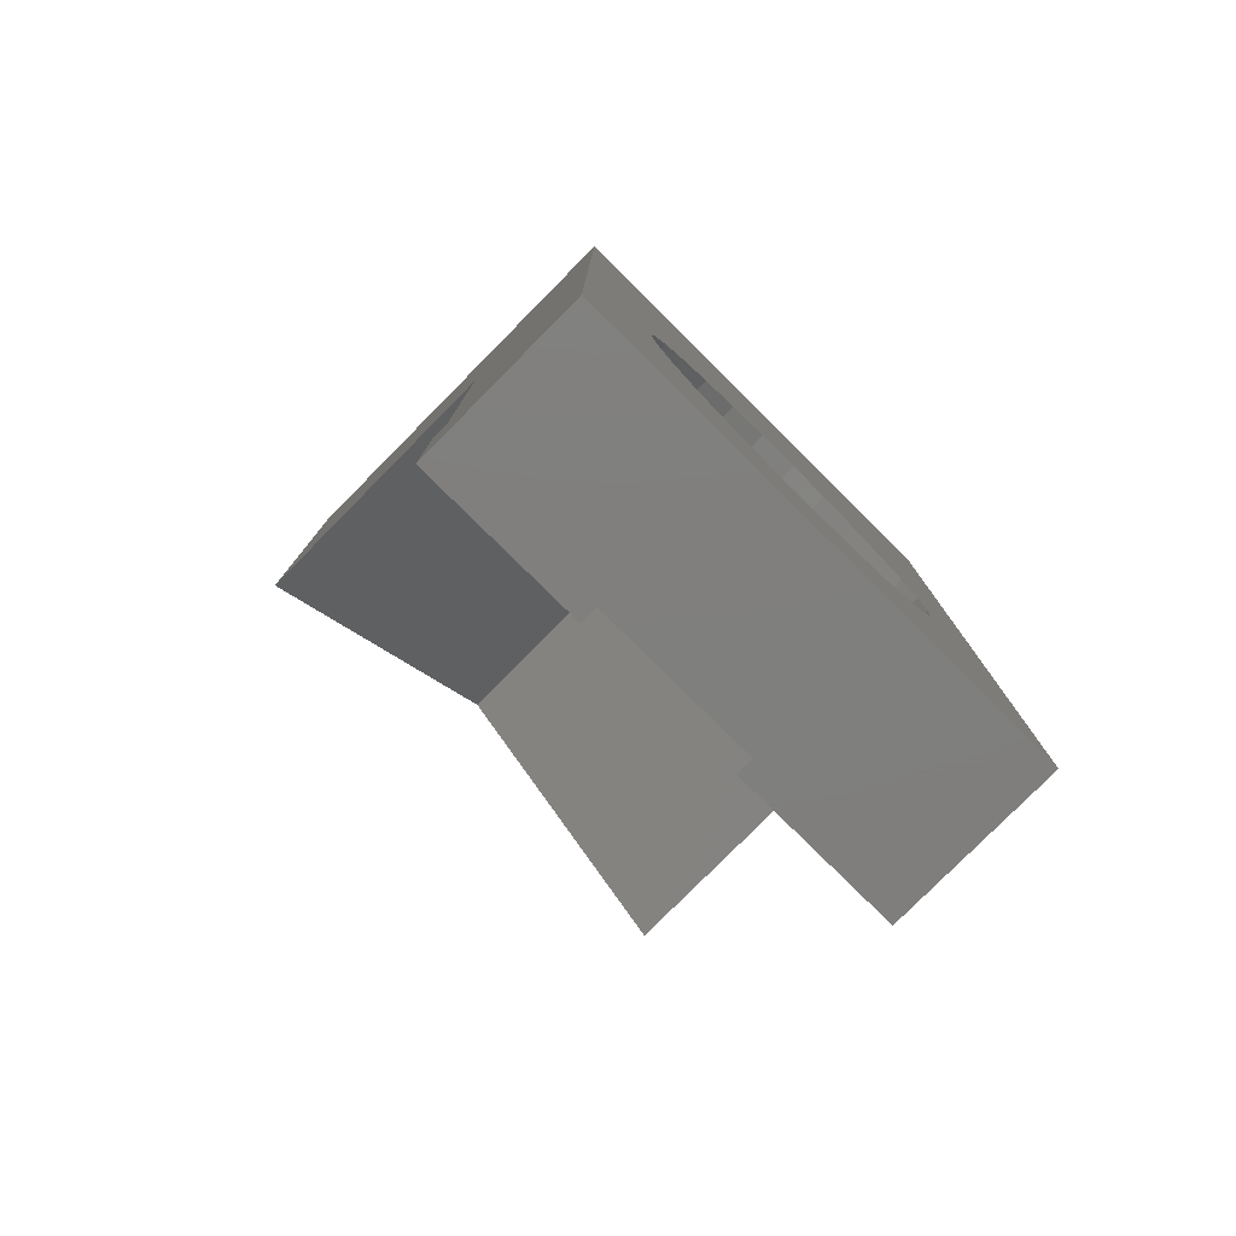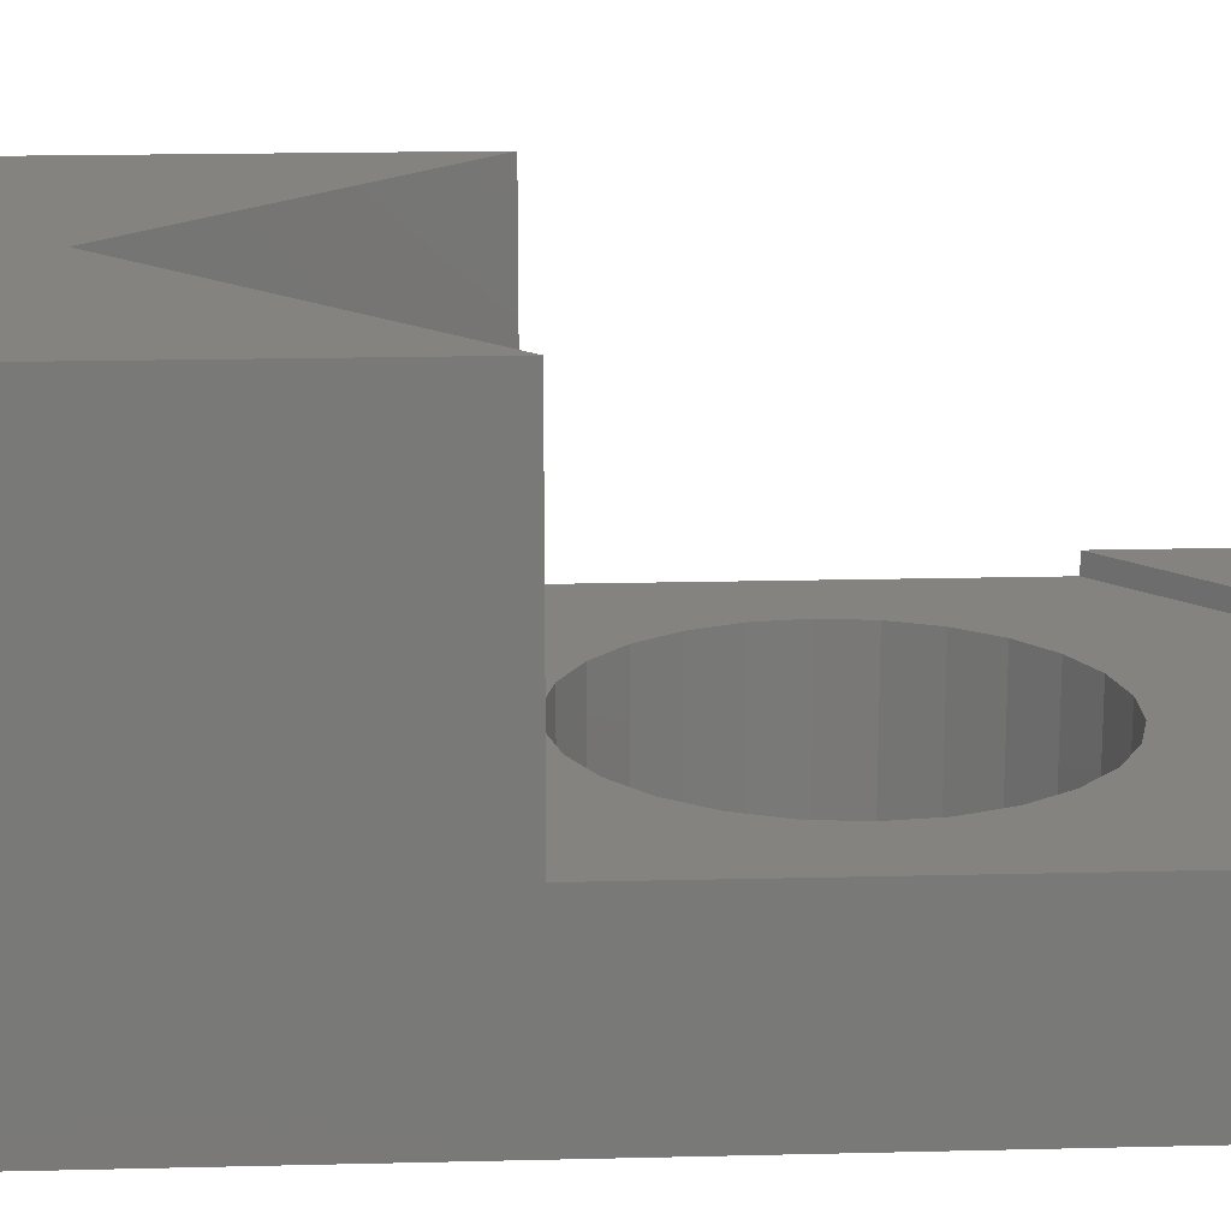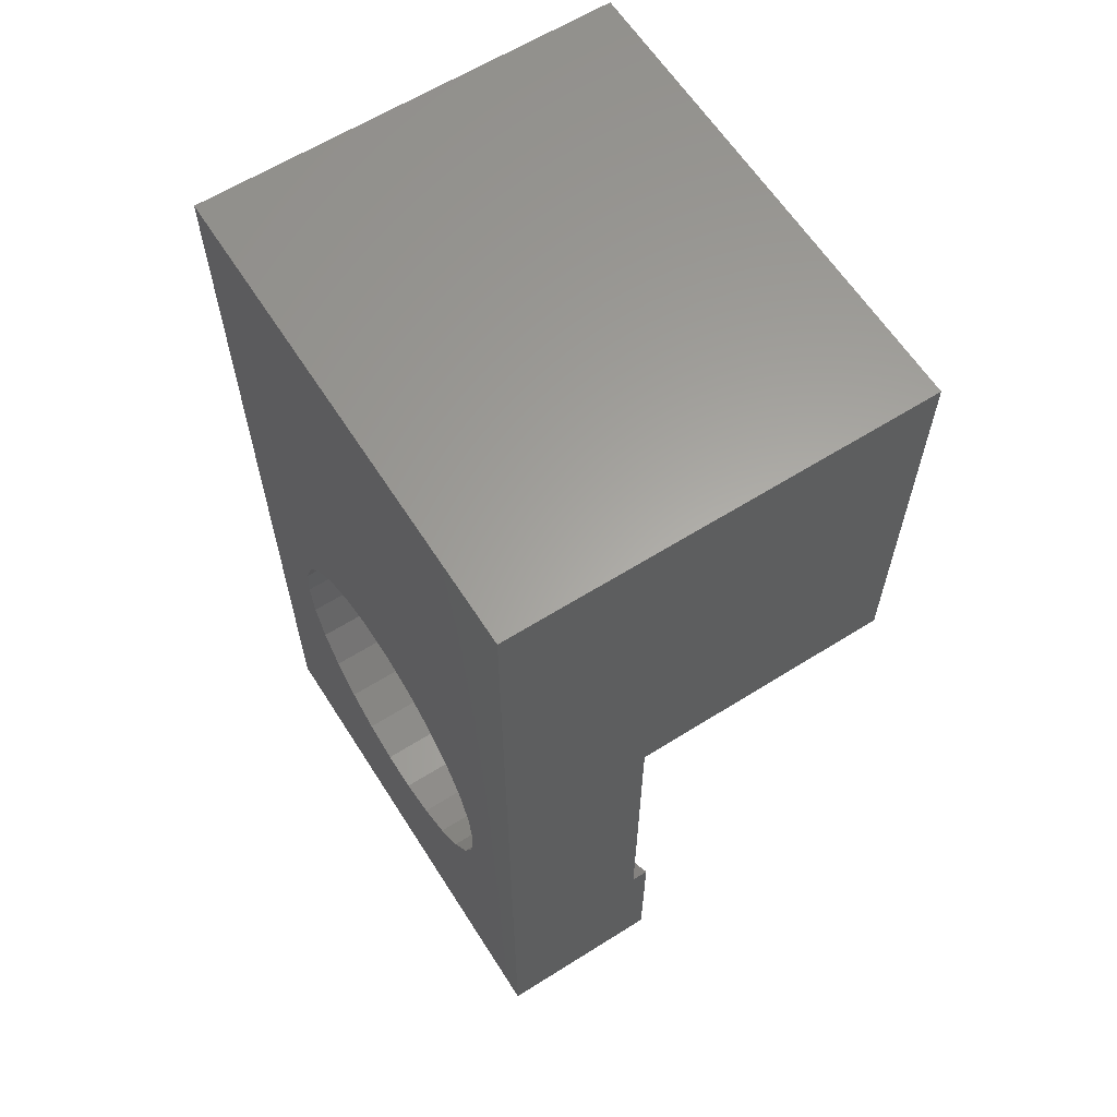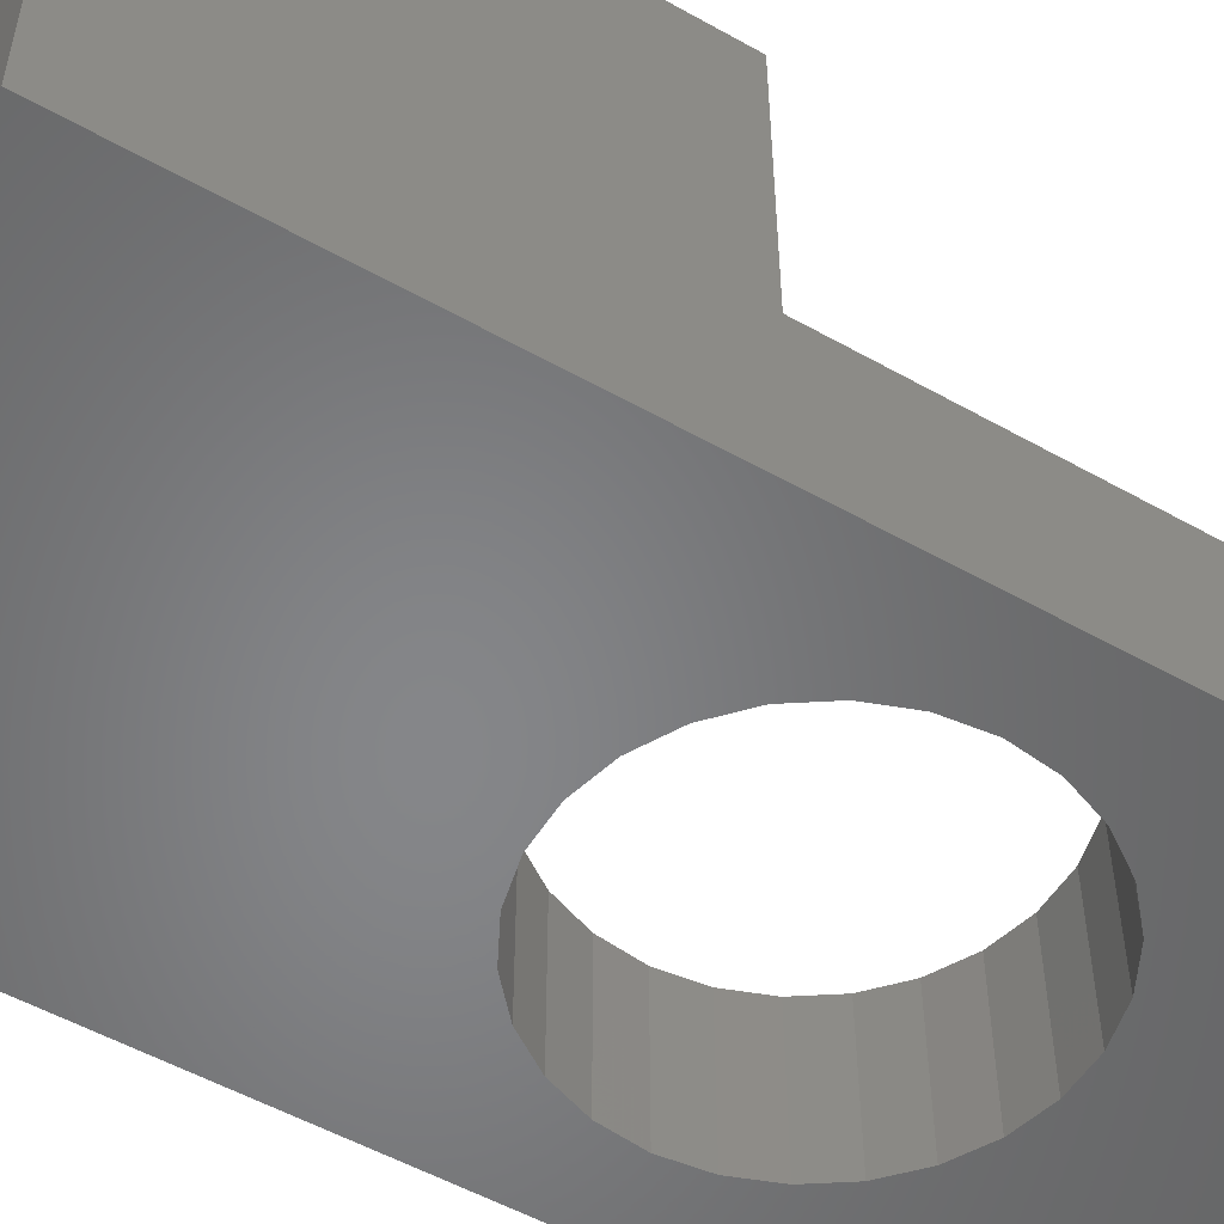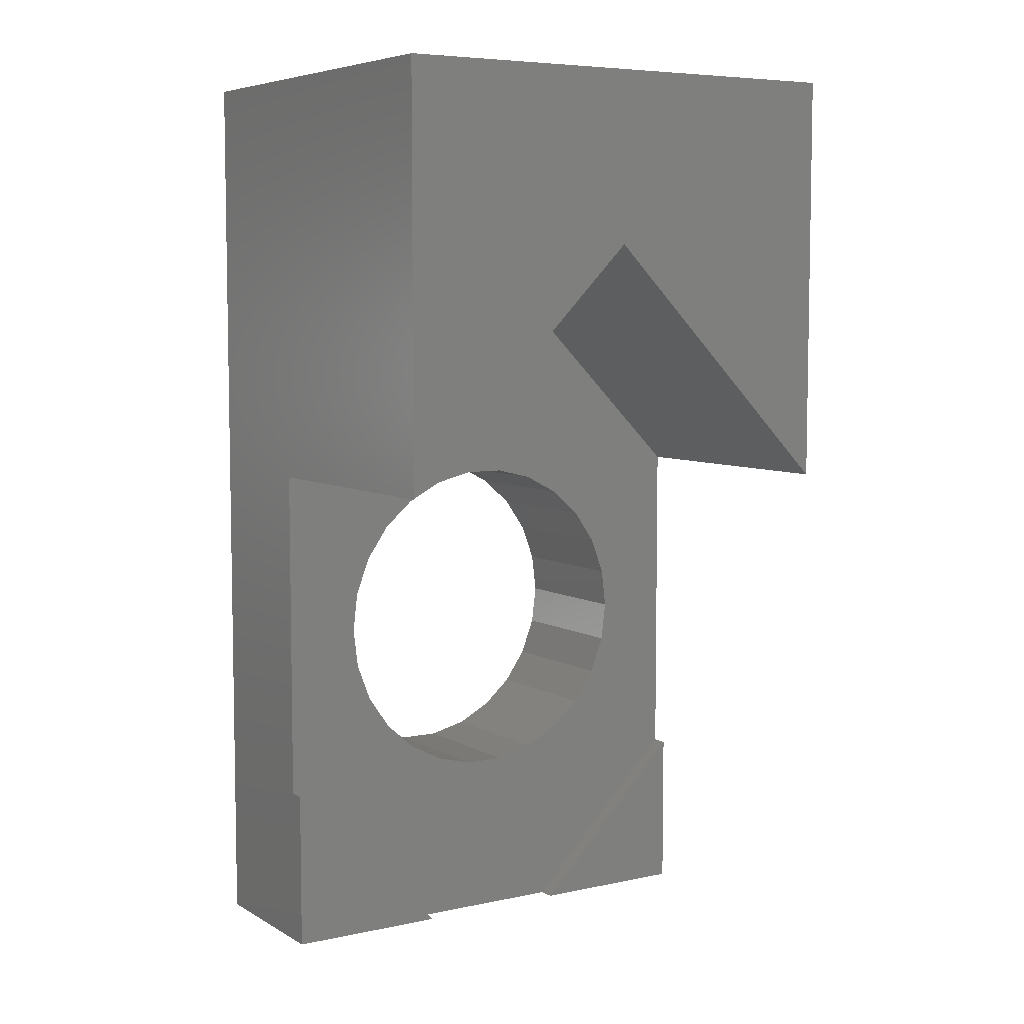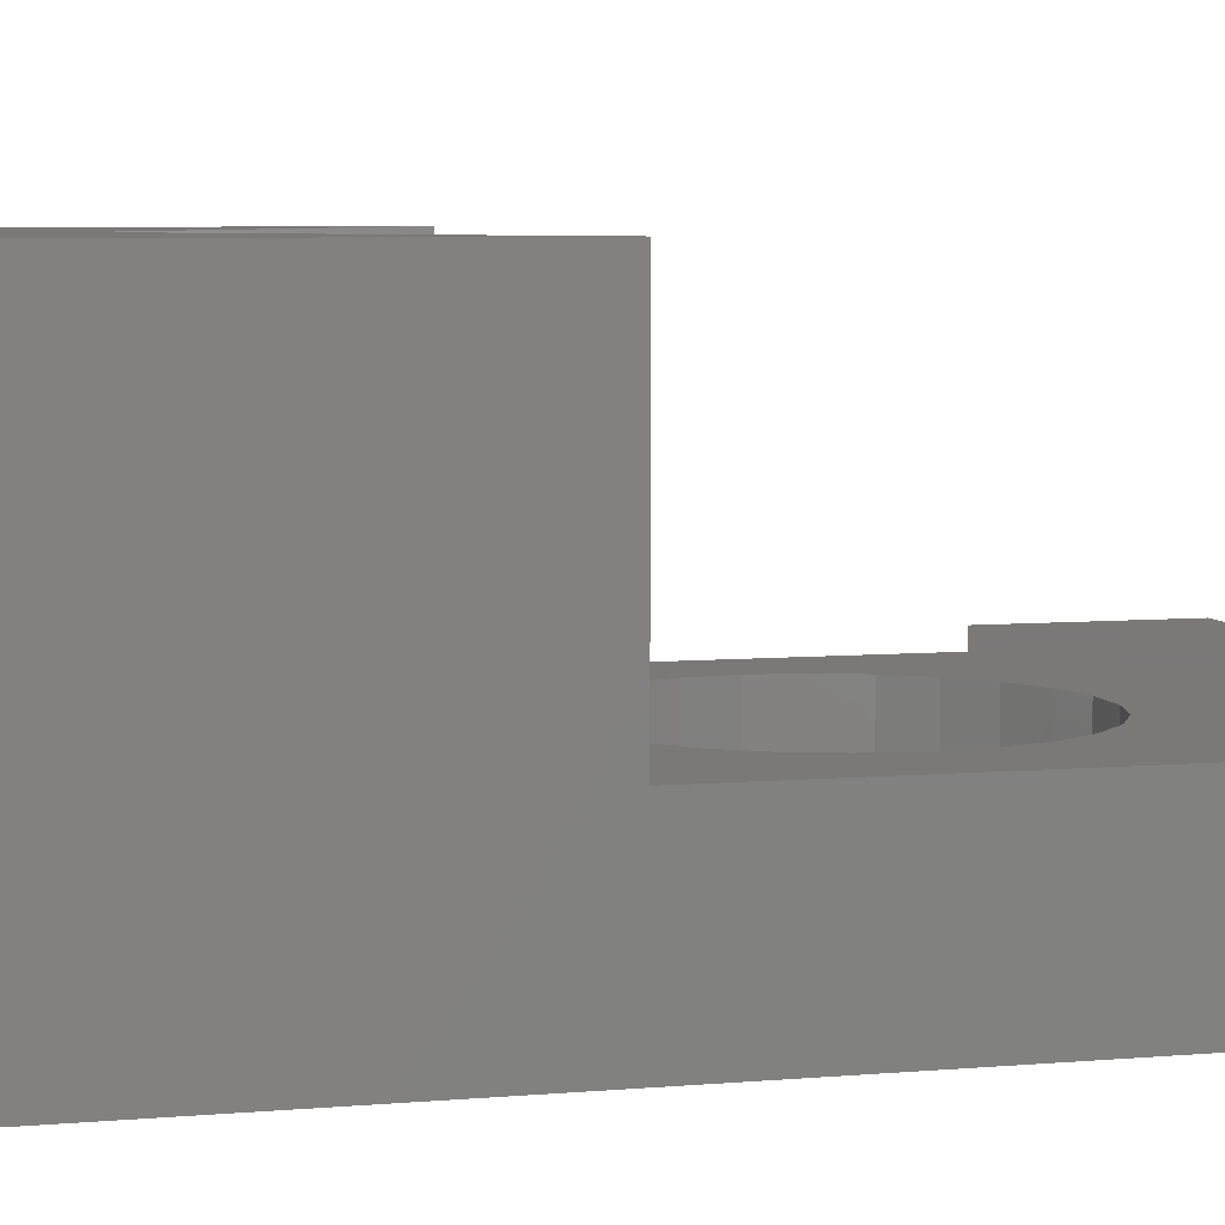
<metadata>
{"format":"stl","ext":"stl","renderer":"f3d","projection":"perspective","resolution":1024,"background":"white","views":[{"elev":-79.0,"azim":135.3,"up":"+Y"},{"elev":18.1,"azim":-92.8,"up":"+Z"},{"elev":62.1,"azim":-122.5,"up":"+Y"},{"elev":-53.2,"azim":-121.1,"up":"+Z"},{"elev":6.4,"azim":-32.4,"up":"+Y"},{"elev":6.2,"azim":-105.0,"up":"+Z"}]}
</metadata>
<code>
# stl→obj: 74 verts, 148 faces
v -2.9 -4 4.5
v -2.9 -4 6.5
v -2.9 7 4.5
v -2.9 -2.05 6.3
v -2.9 -2.05 6.5
v -2.9 2.05 6.3
v -2.9 2.05 9.5
v -2.9 7 9.5
v 2.9 -4 4.5
v -0.9497 -4 6.3
v 2.9 -4 6.5
v 0.9497 -4 6.5
v 0.9497 -4 6.3
v -0.9497 -4 6.5
v 1.497 1.326 4.5
v 2.9 7 4.5
v -2 0 4.5
v -1.942 -0.4786 4.5
v -1.771 -0.9294 4.5
v -1.497 -1.326 4.5
v -1.136 -1.646 4.5
v -0.7092 -1.87 4.5
v 0.2411 -1.985 4.5
v -0.2411 -1.985 4.5
v 0.7092 -1.87 4.5
v 1.497 -1.326 4.5
v 1.136 -1.646 4.5
v -1.136 1.646 4.5
v -0.7092 1.87 4.5
v 1.942 0.4786 4.5
v 2 0 4.5
v 1.771 -0.9294 4.5
v 1.942 -0.4786 4.5
v 1.771 0.9294 4.5
v -0.2411 1.985 4.5
v 1.136 1.646 4.5
v 0.7092 1.87 4.5
v 0.2411 1.985 4.5
v -1.497 1.326 4.5
v -1.771 0.9294 4.5
v -1.942 0.4786 4.5
v 2.9 7 9.5
v -3.886e-16 4.95 9.5
v 2.9 2.05 9.5
v -3.886e-16 4.95 6.3
v 2.9 -2.05 6.3
v 1.497 -1.326 6.3
v 1.771 0.9294 6.3
v 1.942 0.4786 6.3
v 2.9 2.05 6.3
v -1.497 1.326 6.3
v -1.136 1.646 6.3
v -2 0 6.3
v -1.942 0.4786 6.3
v -1.771 0.9294 6.3
v -0.7092 1.87 6.3
v -1.497 -1.326 6.3
v -1.771 -0.9294 6.3
v -0.2411 1.985 6.3
v 0.2411 1.985 6.3
v 0.7092 1.87 6.3
v -0.7092 -1.87 6.3
v -1.136 -1.646 6.3
v 1.136 1.646 6.3
v 1.497 1.326 6.3
v 2 0 6.3
v 1.942 -0.4786 6.3
v 1.771 -0.9294 6.3
v 1.136 -1.646 6.3
v 0.7092 -1.87 6.3
v 0.2411 -1.985 6.3
v -0.2411 -1.985 6.3
v -1.942 -0.4786 6.3
v 2.9 -2.05 6.5
f 1 2 3
f 4 2 5
f 3 2 4
f 3 6 7
f 3 7 8
f 6 3 4
f 2 1 9
f 10 2 9
f 11 12 9
f 12 13 9
f 13 10 9
f 10 14 2
f 15 3 16
f 1 3 17
f 1 17 18
f 1 18 19
f 1 19 20
f 1 20 21
f 1 21 9
f 21 22 9
f 23 9 24
f 25 9 23
f 26 9 27
f 28 3 29
f 25 27 9
f 30 16 31
f 9 26 32
f 9 32 33
f 9 33 16
f 33 31 16
f 34 16 30
f 29 3 35
f 36 3 15
f 34 15 16
f 37 3 36
f 38 3 37
f 35 3 38
f 39 3 28
f 40 3 39
f 41 3 40
f 17 3 41
f 24 9 22
f 3 8 16
f 16 8 42
f 8 7 43
f 42 8 43
f 44 42 43
f 45 43 7
f 6 45 7
f 10 13 46
f 47 10 46
f 48 49 50
f 4 10 6
f 51 52 45
f 6 53 54
f 6 55 45
f 6 54 55
f 52 56 45
f 57 58 10
f 45 59 50
f 59 60 50
f 60 61 50
f 62 63 10
f 61 64 50
f 64 65 50
f 65 48 50
f 50 49 46
f 49 66 46
f 66 67 46
f 67 68 46
f 68 47 46
f 69 10 47
f 70 71 10
f 69 70 10
f 72 62 10
f 57 10 63
f 73 10 58
f 55 51 45
f 6 10 73
f 73 53 6
f 56 59 45
f 71 72 10
f 14 10 5
f 5 10 4
f 14 5 2
f 74 46 12
f 12 46 13
f 11 74 12
f 11 9 16
f 46 11 16
f 42 50 16
f 50 46 16
f 46 74 11
f 44 50 42
f 53 73 18
f 17 53 18
f 41 54 53
f 17 41 53
f 40 55 54
f 41 40 54
f 39 51 55
f 40 39 55
f 28 52 51
f 39 28 51
f 29 56 52
f 28 29 52
f 35 59 56
f 29 35 56
f 38 60 59
f 35 38 59
f 37 61 60
f 38 37 60
f 36 64 61
f 37 36 61
f 15 65 64
f 36 15 64
f 48 65 34
f 34 65 15
f 49 48 30
f 30 48 34
f 66 49 31
f 31 49 30
f 66 31 67
f 67 31 33
f 67 33 68
f 68 33 32
f 68 32 47
f 47 32 26
f 47 26 69
f 69 26 27
f 69 27 70
f 70 27 25
f 70 25 71
f 71 25 23
f 71 23 72
f 72 23 24
f 72 24 62
f 62 24 22
f 62 22 63
f 63 22 21
f 63 21 57
f 57 21 20
f 58 57 20
f 19 58 20
f 73 58 19
f 18 73 19
f 50 44 43
f 45 50 43

</code>
